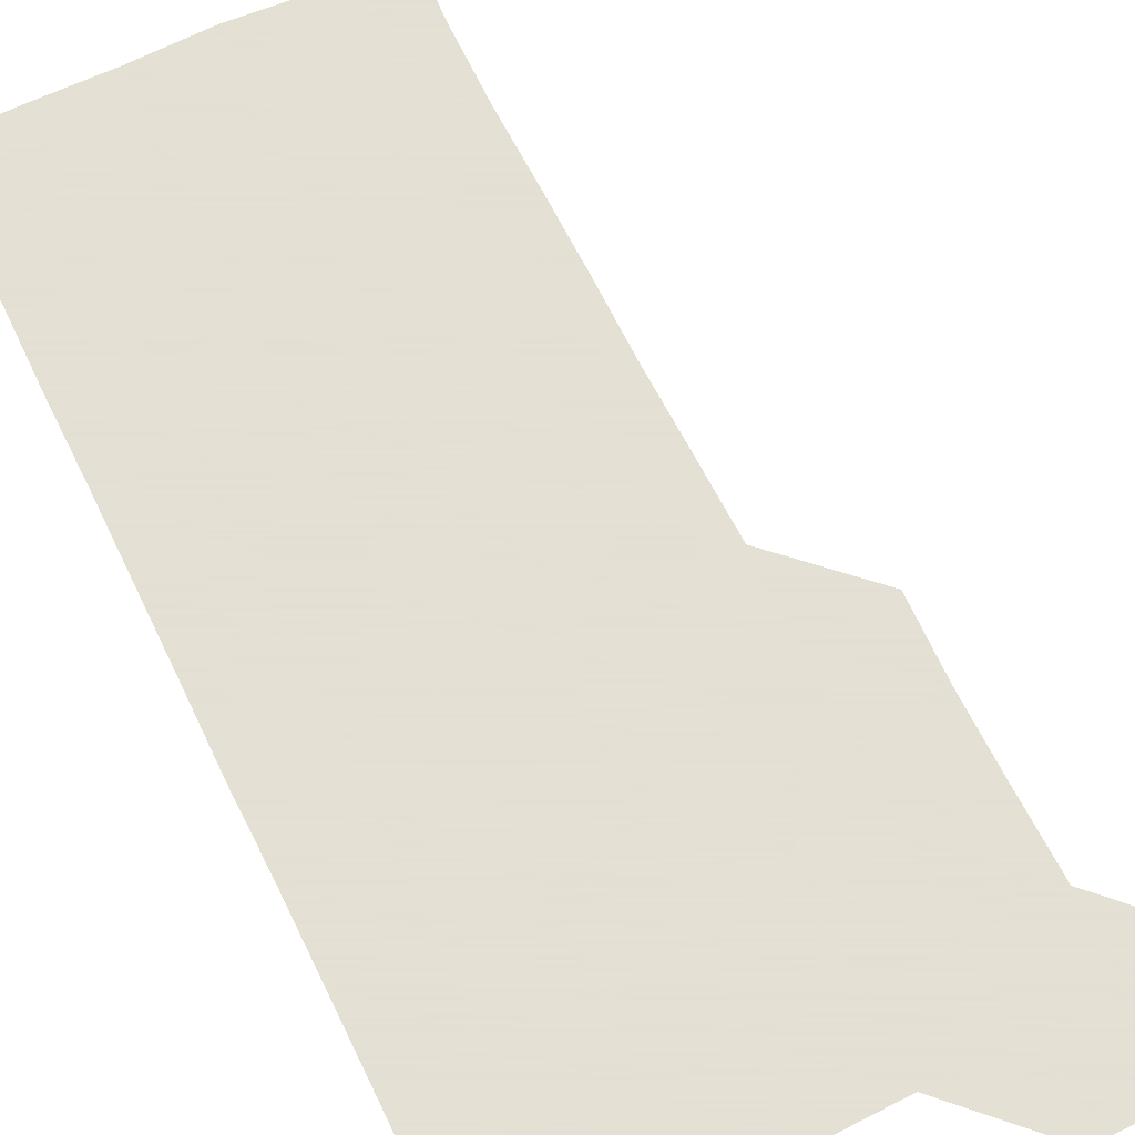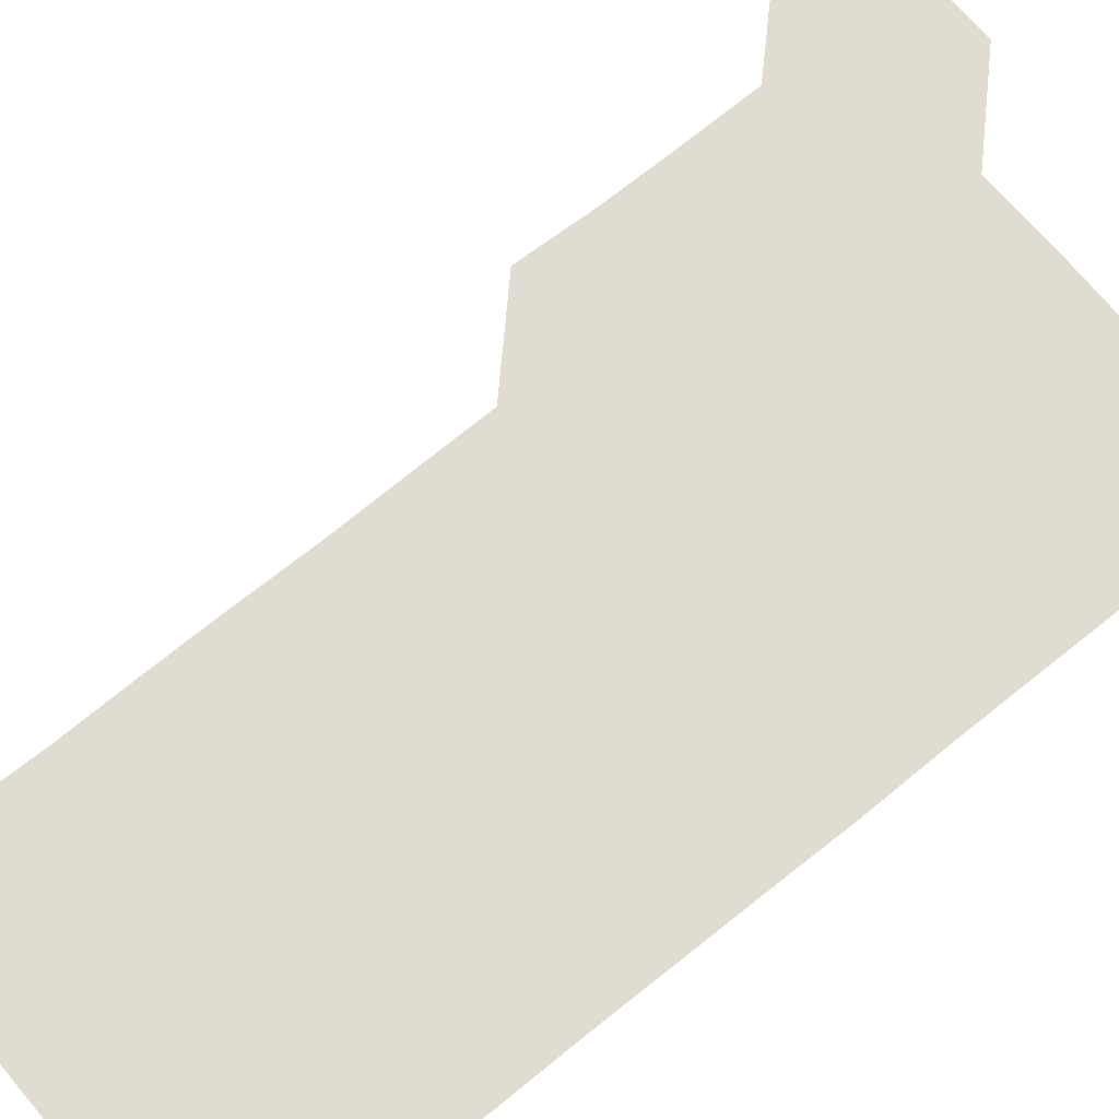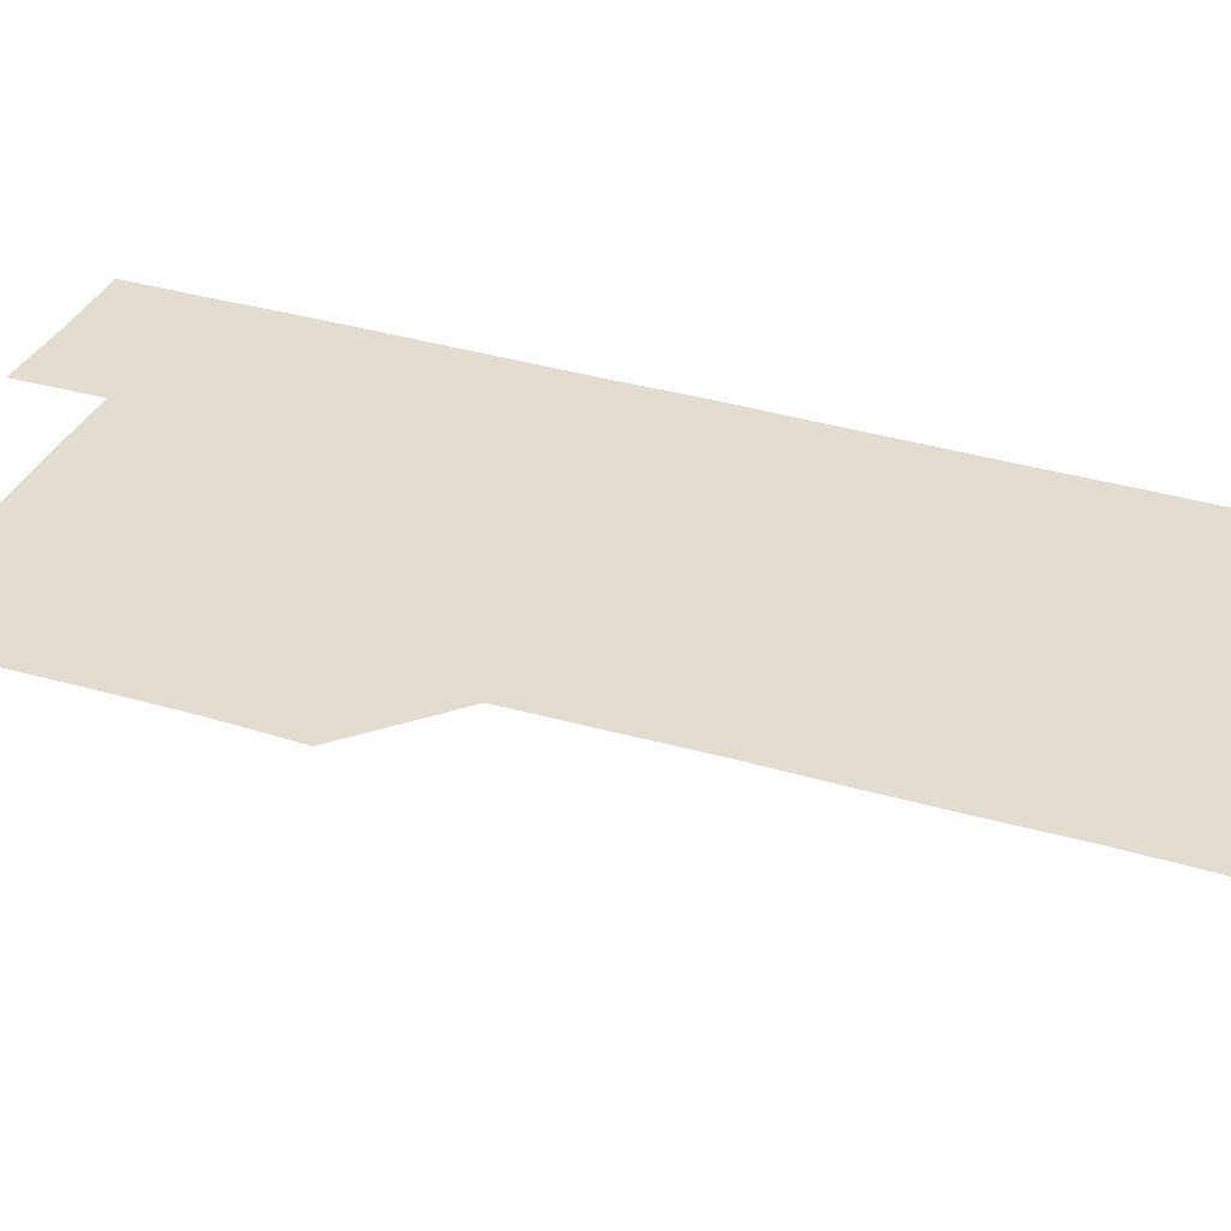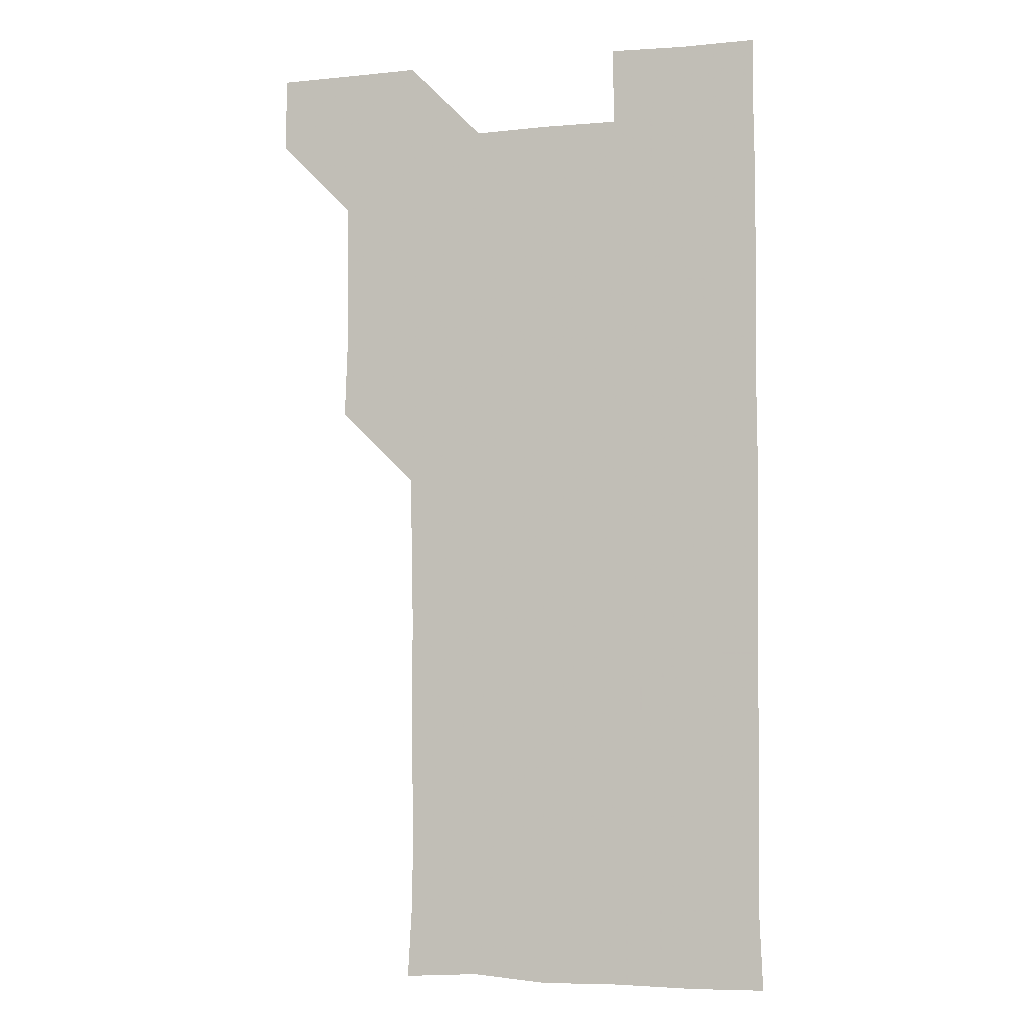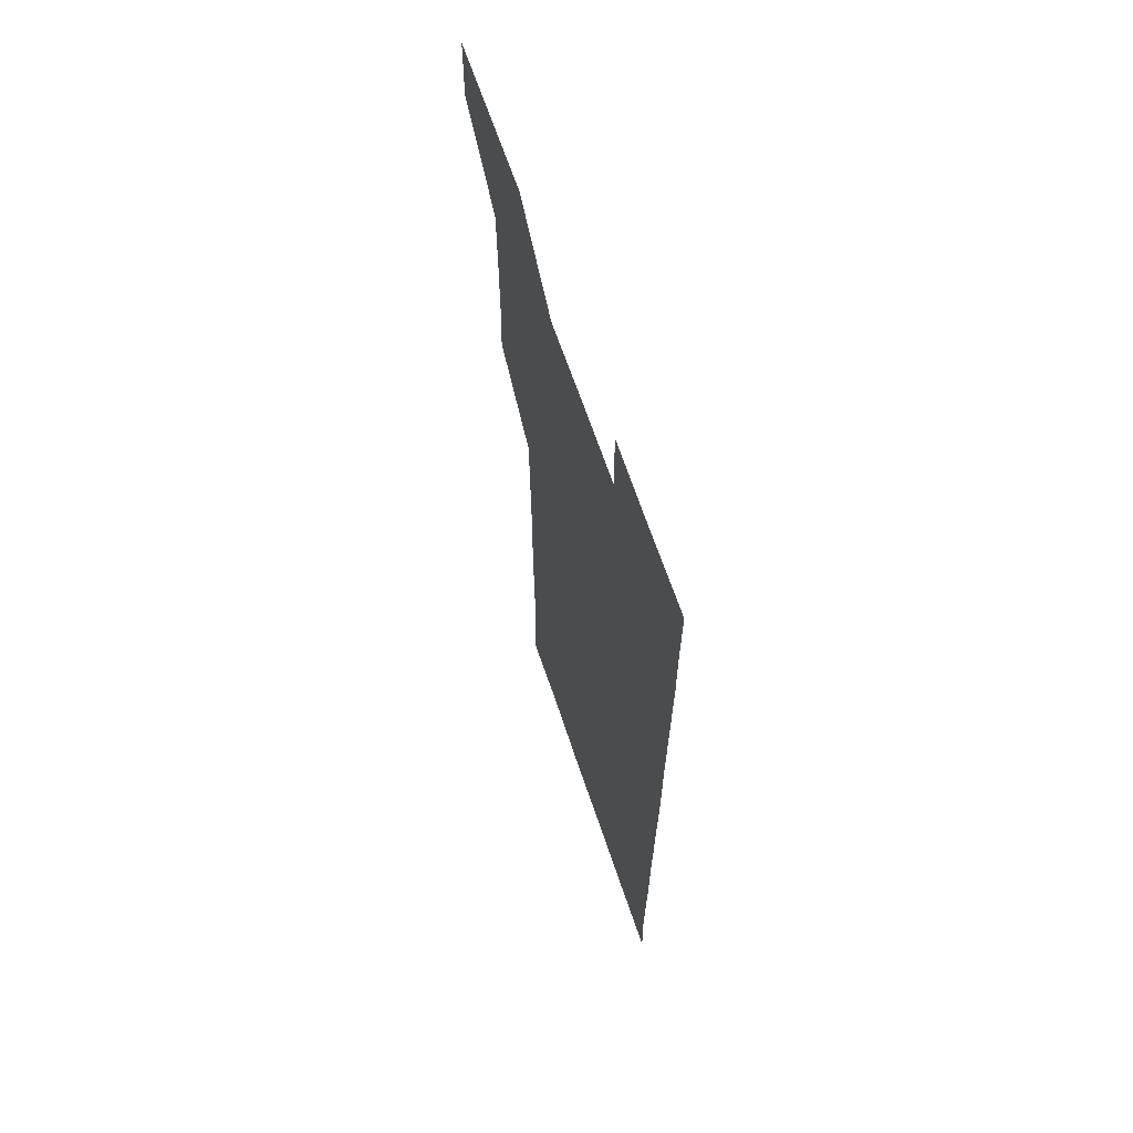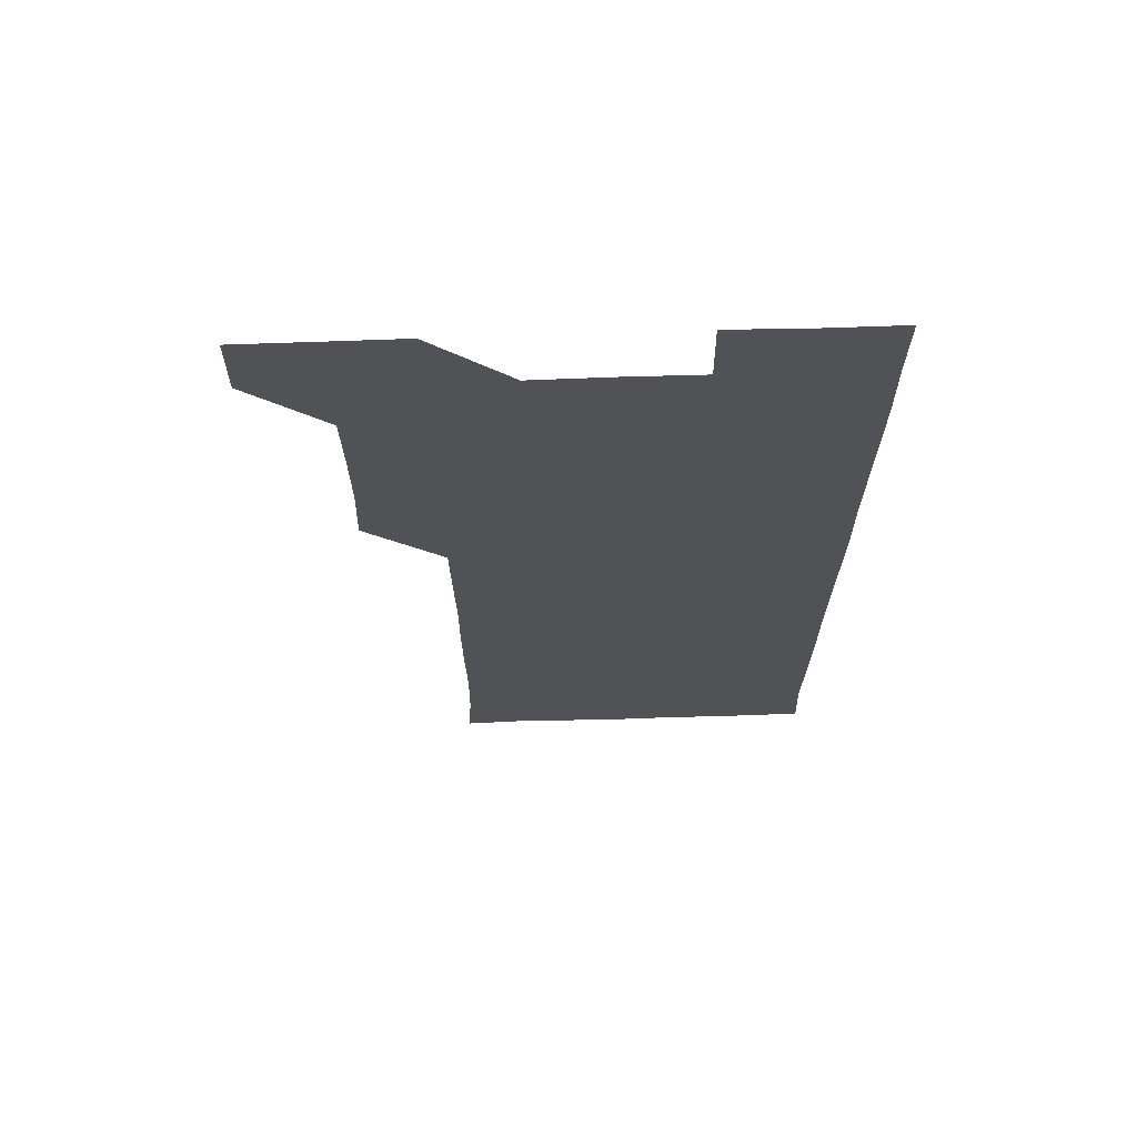
<metadata>
{"format":"obj","ext":"obj","renderer":"f3d","projection":"perspective","resolution":1024,"background":"white","views":[{"elev":66.2,"azim":153.8,"up":"+Z"},{"elev":69.3,"azim":50.9,"up":"+Z"},{"elev":34.1,"azim":-68.0,"up":"+Z"},{"elev":-4.9,"azim":16.6,"up":"+Y"},{"elev":66.9,"azim":71.3,"up":"+Y"},{"elev":68.9,"azim":-1.8,"up":"+Y"}]}
</metadata>
<code>
v 480.6 541.1 0
v 481.1 570.8 0
v 509.8 420.1 0
v 510.9 450.1 0
v 510.9 480.5 0
v 510.4 510.9 0
v 511.8 540.6 0
v 511 571 0
v 540.1 180 0
v 541.7 208.3 0
v 542.2 238.9 0
v 541.6 269.5 0
v 541.4 299.6 0
v 541.6 329.9 0
v 541 359.9 0
v 540.6 390.4 0
v 541.5 421.4 0
v 541.3 451.2 0
v 541.3 481.1 0
v 542.1 511 0
v 541.2 540.7 0
v 540.4 571.4 0
v 569.9 181.9 0
v 572.3 212 0
v 571.8 241.9 0
v 571.6 271.7 0
v 571.1 300.9 0
v 571.5 331.6 0
v 571.6 361.7 0
v 571.6 391.7 0
v 571.3 421.3 0
v 571.5 451.5 0
v 571.2 481.2 0
v 571.2 511 0
v 570.9 540.5 0
v 599.8 179.6 0
v 601.4 213.2 0
v 601.4 242.2 0
v 601.2 271.5 0
v 601.3 302.2 0
v 601.3 331.8 0
v 601.2 361.7 0
v 601.1 391.5 0
v 601.2 421.5 0
v 601.1 451.4 0
v 601.2 481.3 0
v 601.1 510.9 0
v 600.9 541.1 0
v 631.1 180.2 0
v 631 212.4 0
v 630.8 241.9 0
v 631 272.3 0
v 631 301.3 0
v 630.9 331.9 0
v 630.9 361.6 0
v 630.9 391.5 0
v 630.9 421.4 0
v 630.9 451.3 0
v 630.9 481.2 0
v 631 511 0
v 631.3 540.8 0
v 630.8 571.5 0
v 661.8 179.7 0
v 660.1 212.4 0
v 660.8 241 0
v 660.3 272 0
v 660.4 301.9 0
v 660.5 331.7 0
v 660.5 361.7 0
v 660.4 391.6 0
v 660.6 421.4 0
v 660.7 451.3 0
v 660.7 481.3 0
v 660.5 511.2 0
v 660.9 540.6 0
v 660.9 570.7 0
v 691.2 180.2 0
v 689.9 209.9 0
v 690.2 240 0
v 690.5 269.6 0
v 690.4 299.9 0
v 690.6 330 0
v 690.9 360.2 0
v 691.2 390.1 0
v 690.9 420.4 0
v 691 450.6 0
v 691.2 480.7 0
v 691.4 510.7 0
v 690.9 541 0
v 691 570.9 0
f 6 7 1
f 1 7 2
f 7 8 2
f 16 17 3
f 3 17 4
f 17 18 4
f 4 18 5
f 18 19 5
f 5 19 6
f 19 20 6
f 6 20 7
f 20 21 7
f 7 21 8
f 21 22 8
f 9 23 10
f 23 24 10
f 10 24 11
f 24 25 11
f 11 25 12
f 25 26 12
f 12 26 13
f 26 27 13
f 13 27 14
f 27 28 14
f 14 28 15
f 28 29 15
f 15 29 16
f 29 30 16
f 16 30 17
f 30 31 17
f 17 31 18
f 31 32 18
f 18 32 19
f 32 33 19
f 19 33 20
f 33 34 20
f 20 34 21
f 34 35 21
f 21 35 22
f 23 36 24
f 36 37 24
f 24 37 25
f 37 38 25
f 25 38 26
f 38 39 26
f 26 39 27
f 39 40 27
f 27 40 28
f 40 41 28
f 28 41 29
f 41 42 29
f 29 42 30
f 42 43 30
f 30 43 31
f 43 44 31
f 31 44 32
f 44 45 32
f 32 45 33
f 45 46 33
f 33 46 34
f 46 47 34
f 34 47 35
f 47 48 35
f 36 49 37
f 49 50 37
f 37 50 38
f 50 51 38
f 38 51 39
f 51 52 39
f 39 52 40
f 52 53 40
f 40 53 41
f 53 54 41
f 41 54 42
f 54 55 42
f 42 55 43
f 55 56 43
f 43 56 44
f 56 57 44
f 44 57 45
f 57 58 45
f 45 58 46
f 58 59 46
f 46 59 47
f 59 60 47
f 47 60 48
f 60 61 48
f 49 63 50
f 63 64 50
f 50 64 51
f 64 65 51
f 51 65 52
f 65 66 52
f 52 66 53
f 66 67 53
f 53 67 54
f 67 68 54
f 54 68 55
f 68 69 55
f 55 69 56
f 69 70 56
f 56 70 57
f 70 71 57
f 57 71 58
f 71 72 58
f 58 72 59
f 72 73 59
f 59 73 60
f 73 74 60
f 60 74 61
f 74 75 61
f 61 75 62
f 75 76 62
f 63 77 64
f 77 78 64
f 64 78 65
f 78 79 65
f 65 79 66
f 79 80 66
f 66 80 67
f 80 81 67
f 67 81 68
f 81 82 68
f 68 82 69
f 82 83 69
f 69 83 70
f 83 84 70
f 70 84 71
f 84 85 71
f 71 85 72
f 85 86 72
f 72 86 73
f 86 87 73
f 73 87 74
f 87 88 74
f 74 88 75
f 88 89 75
f 75 89 76
f 89 90 76

</code>
